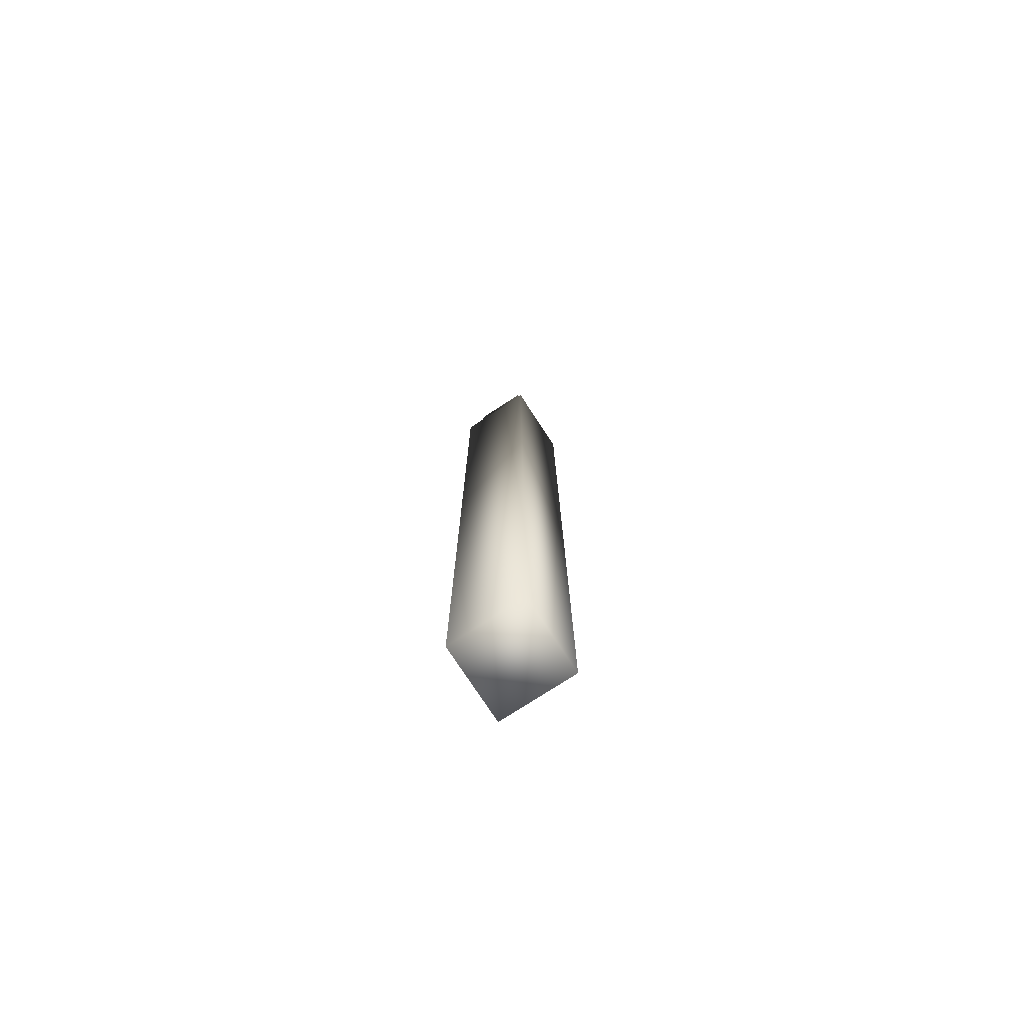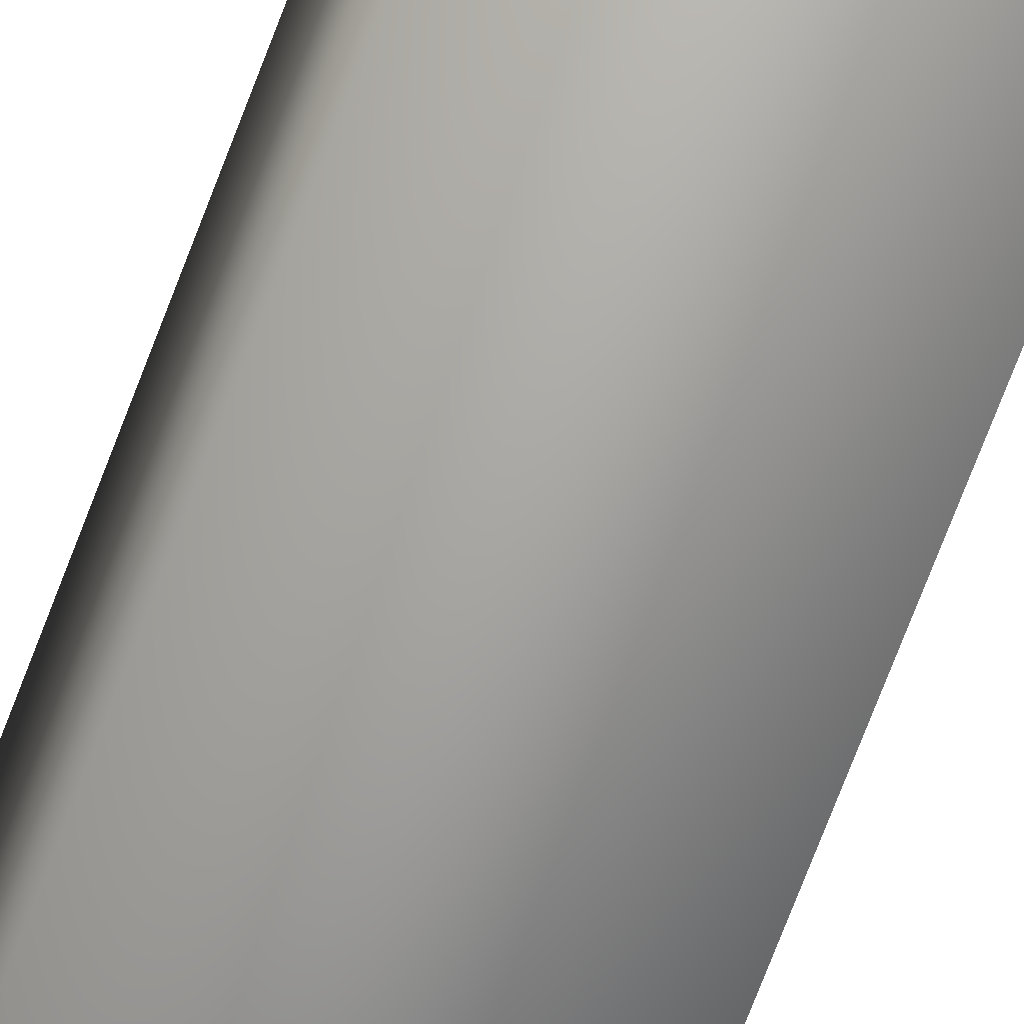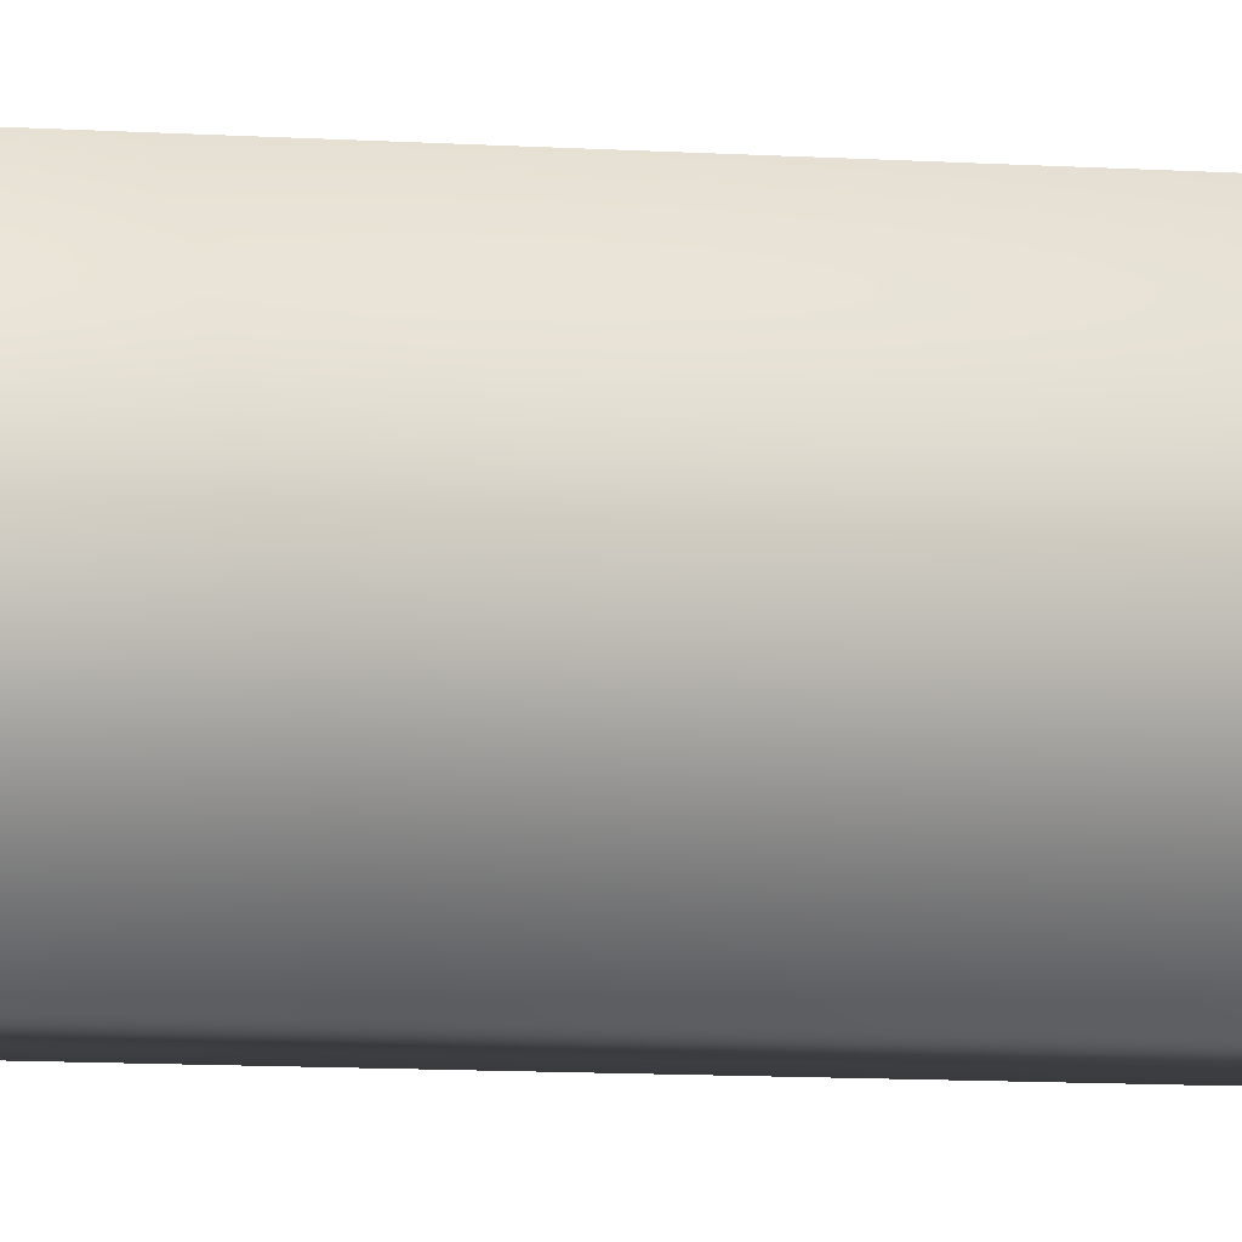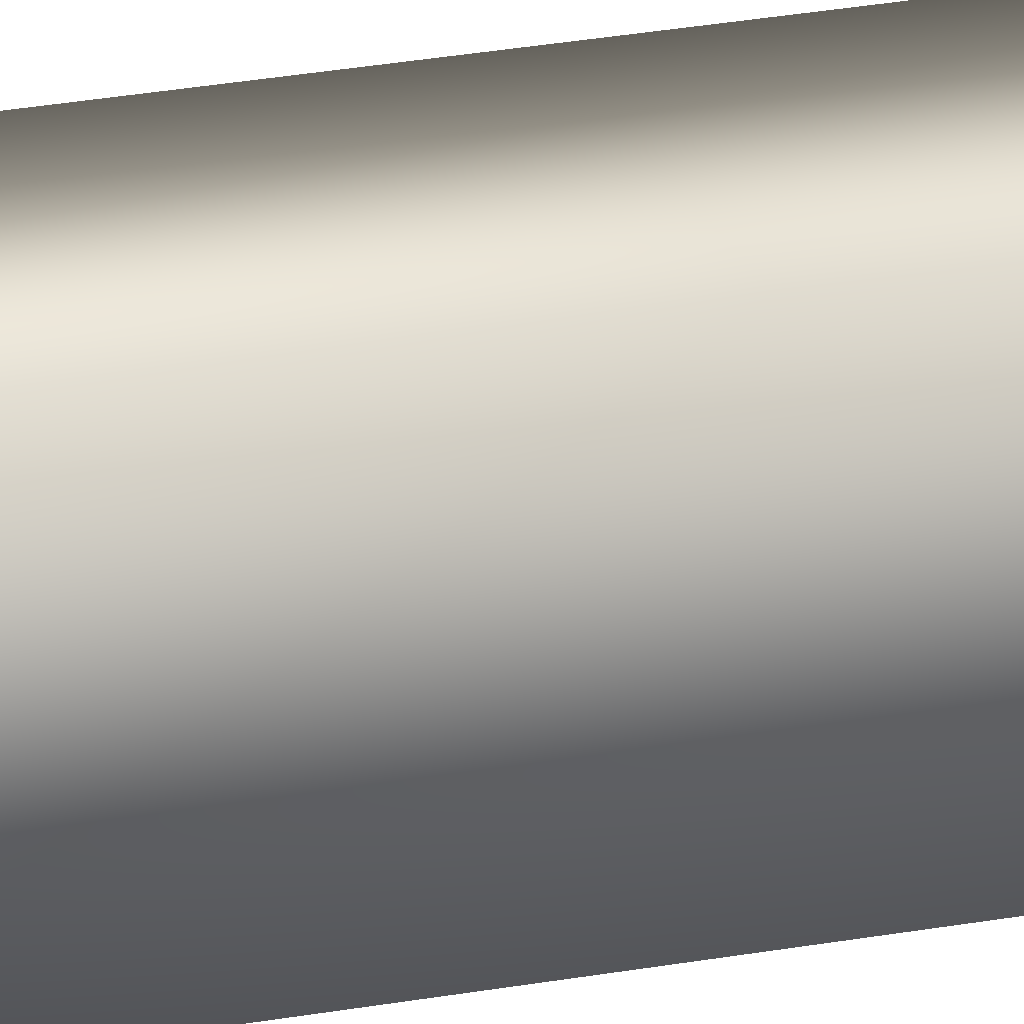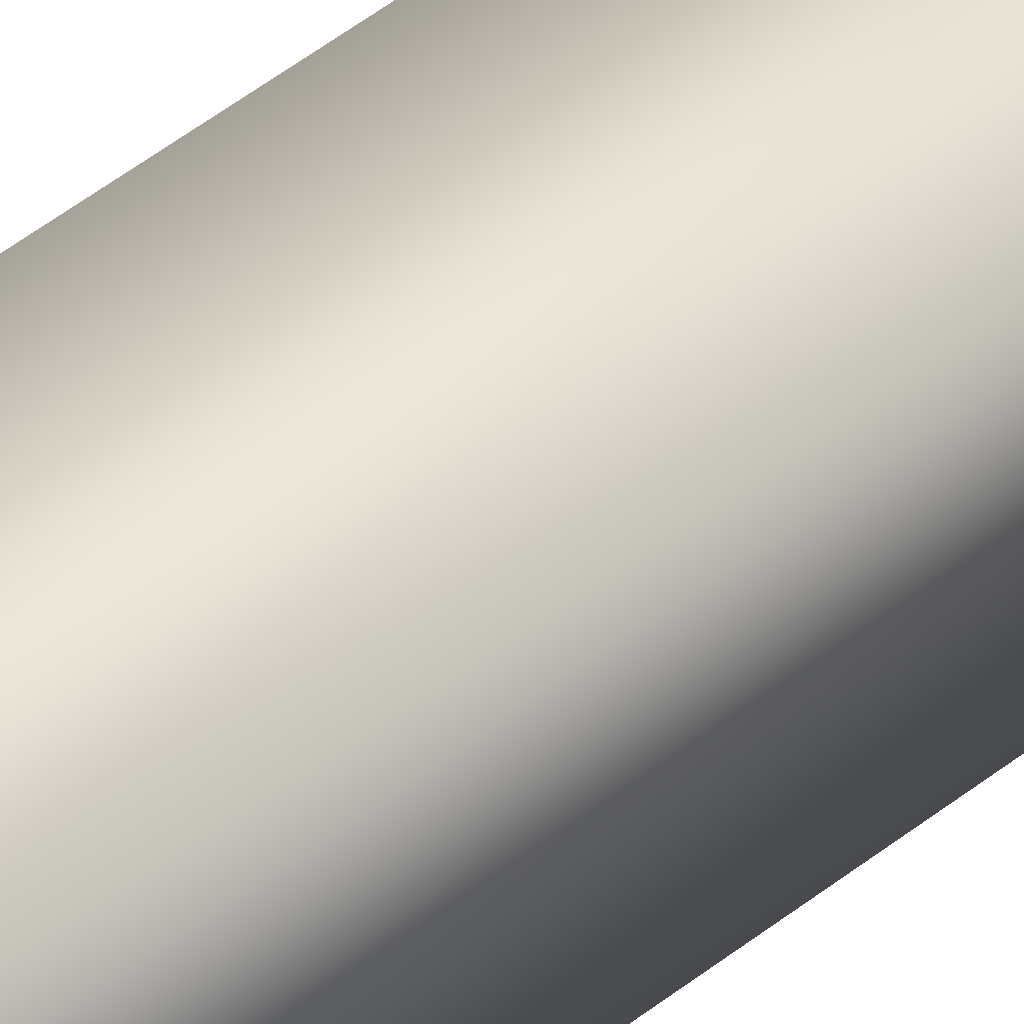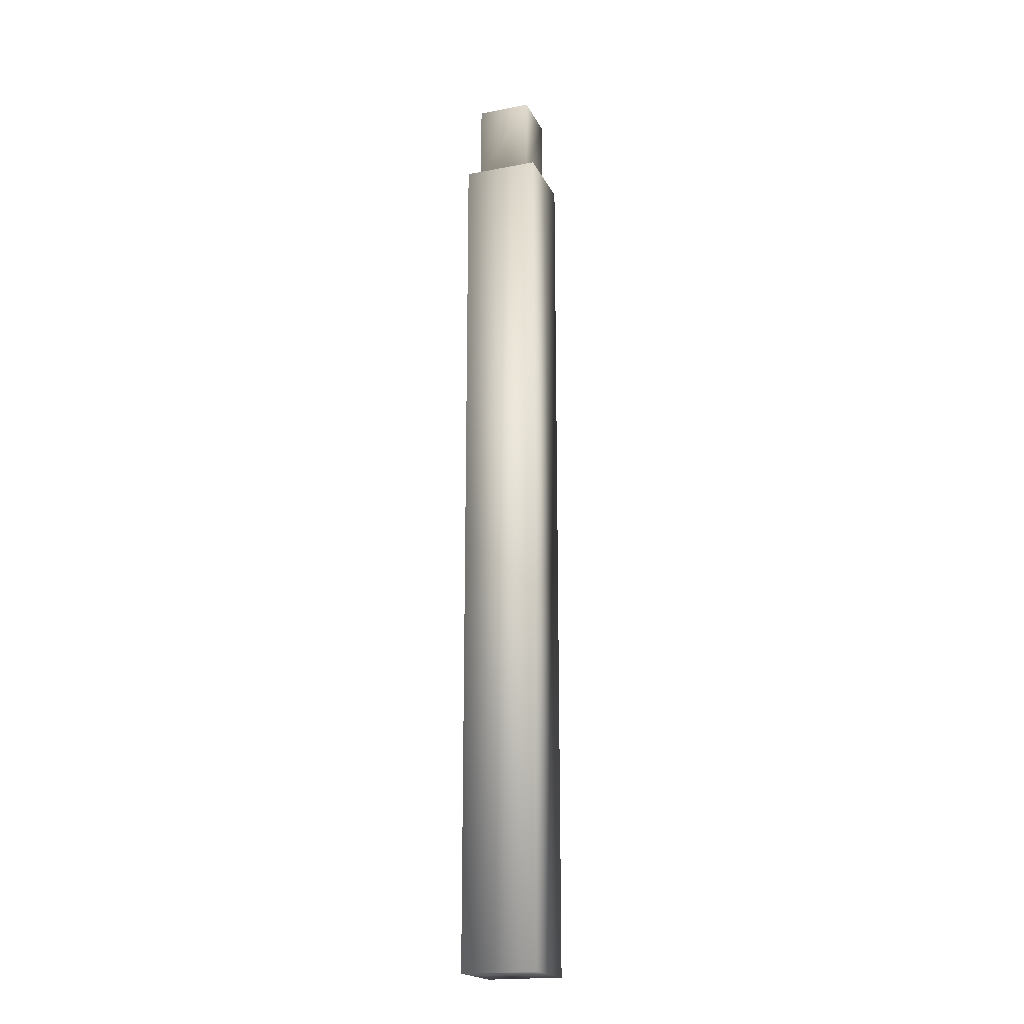
<metadata>
{"format":"obj","ext":"obj","renderer":"f3d","projection":"perspective","resolution":1024,"background":"white","views":[{"elev":-75.7,"azim":-146.9,"up":"+Y"},{"elev":-65.7,"azim":160.0,"up":"+Z"},{"elev":-4.4,"azim":69.5,"up":"+Z"},{"elev":22.7,"azim":71.4,"up":"+Z"},{"elev":46.4,"azim":47.5,"up":"+Z"},{"elev":-19.4,"azim":19.7,"up":"+Y"}]}
</metadata>
<code>
v  -1754 -61.09 1241
v  -1758 -61.09 1241
v  -1758 -61.09 1237
v  -1754 -61.09 1237
v  -1754 -10.09 1240
v  -1754 -10.09 1237
v  -1757 -10.09 1237
v  -1757 -10.09 1240
v  -1754 -14.51 1237
v  -1754 -14.51 1241
v  -1758 -14.51 1237
v  -1758 -14.51 1241
v  -1754 -14.51 1237
v  -1754 -14.51 1240
v  -1757 -14.51 1237
v  -1757 -14.51 1240
o Box019
g Box019
f 1 2 3 4
f 5 6 7 8
f 1 4 9 10
f 4 3 11 9
f 3 2 12 11
f 2 1 10 12
f 10 9 13 14
f 9 11 15 13
f 11 12 16 15
f 12 10 14 16
f 14 13 6 5
f 13 15 7 6
f 15 16 8 7
f 16 14 5 8

</code>
